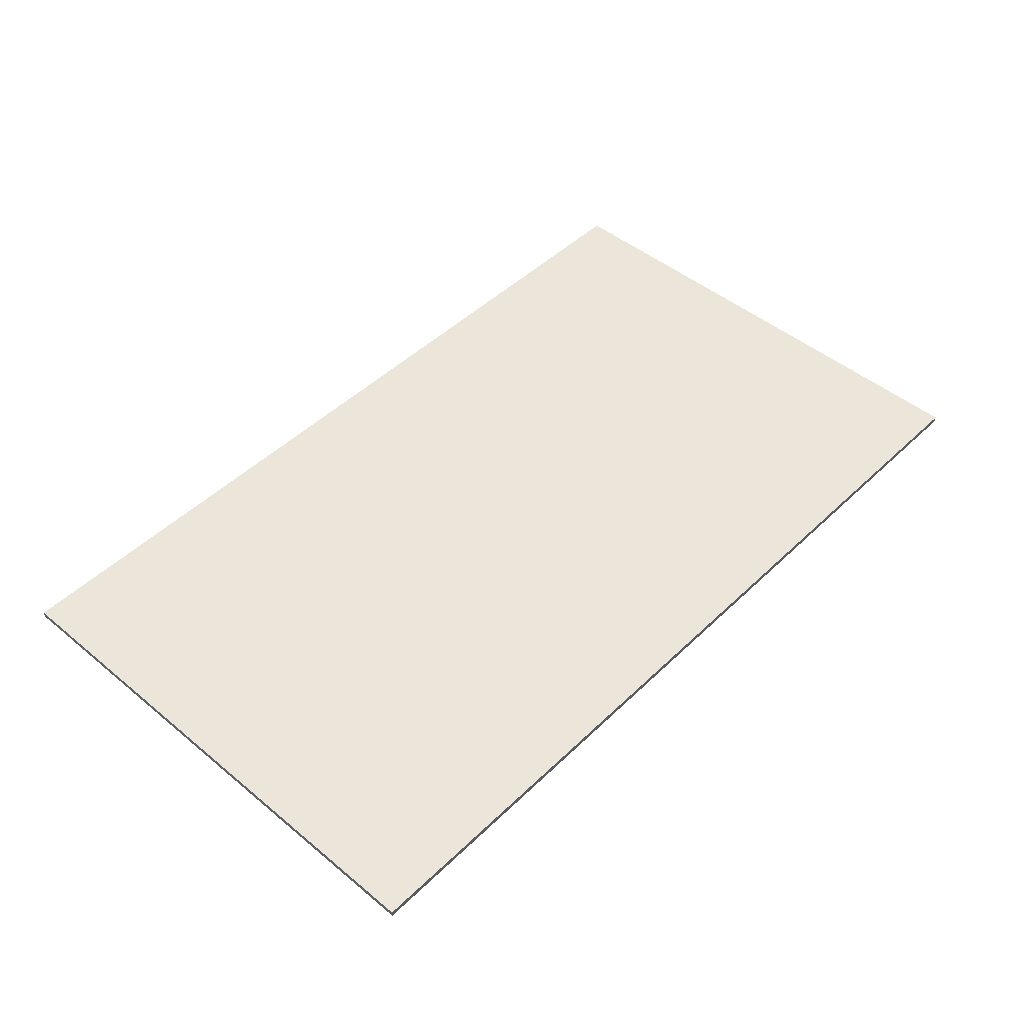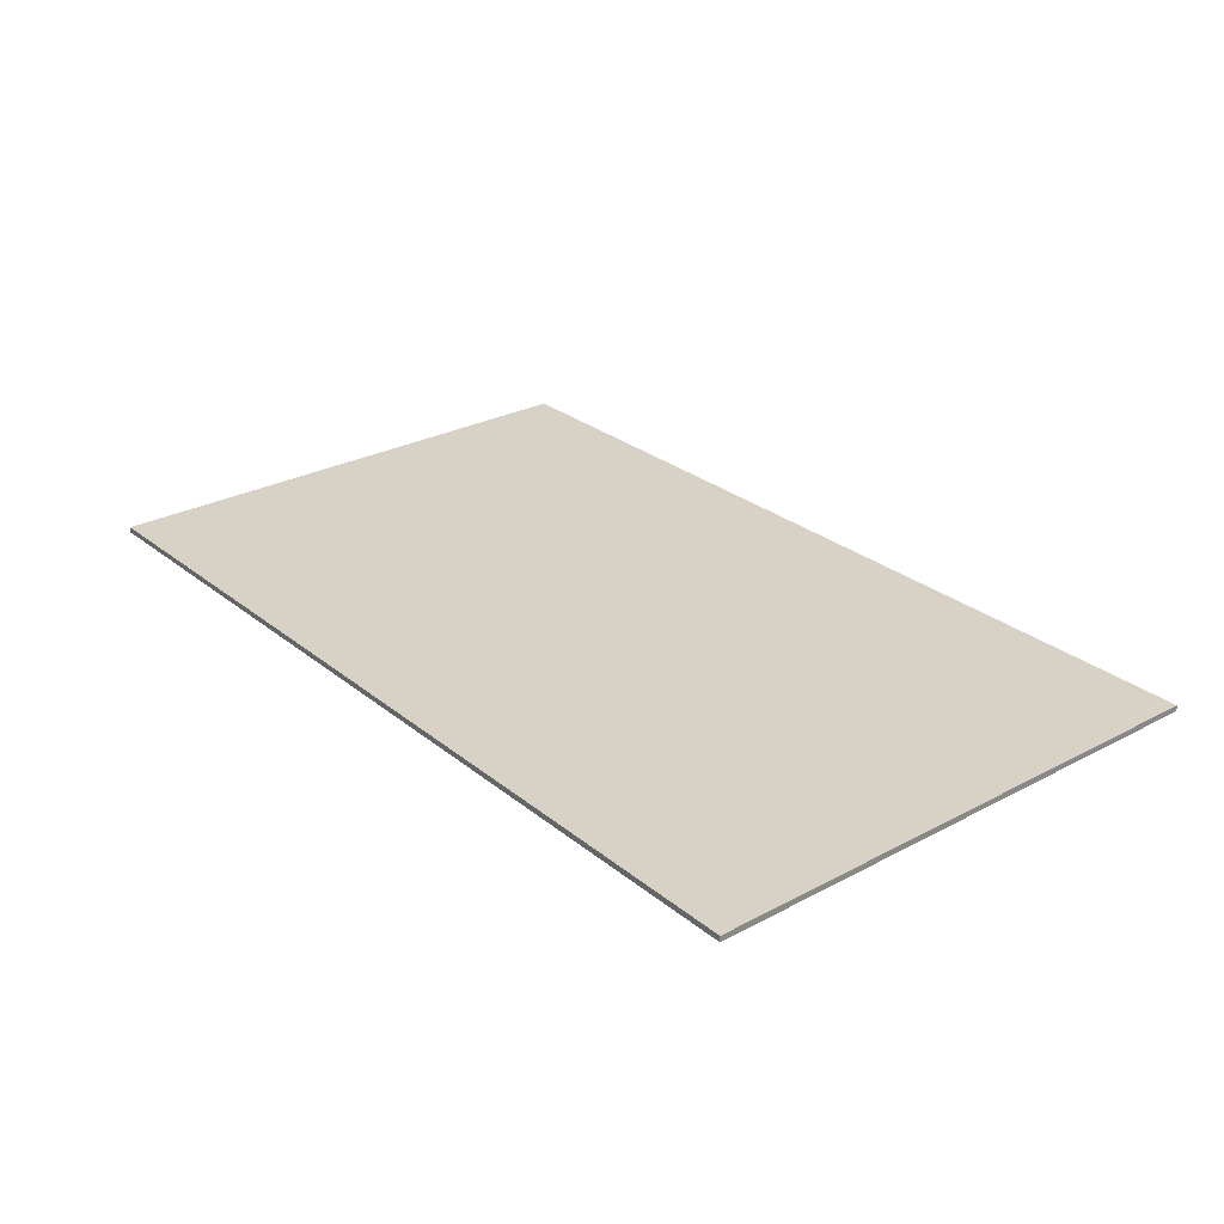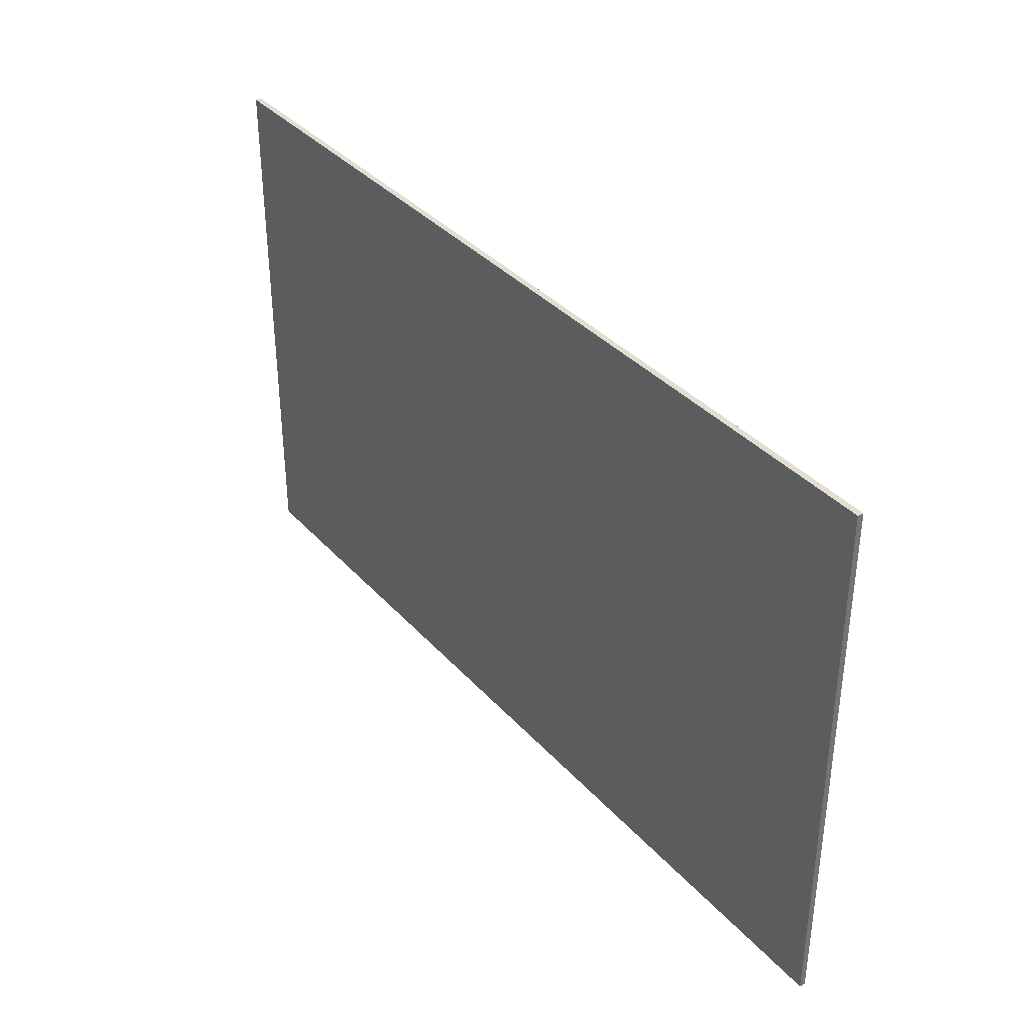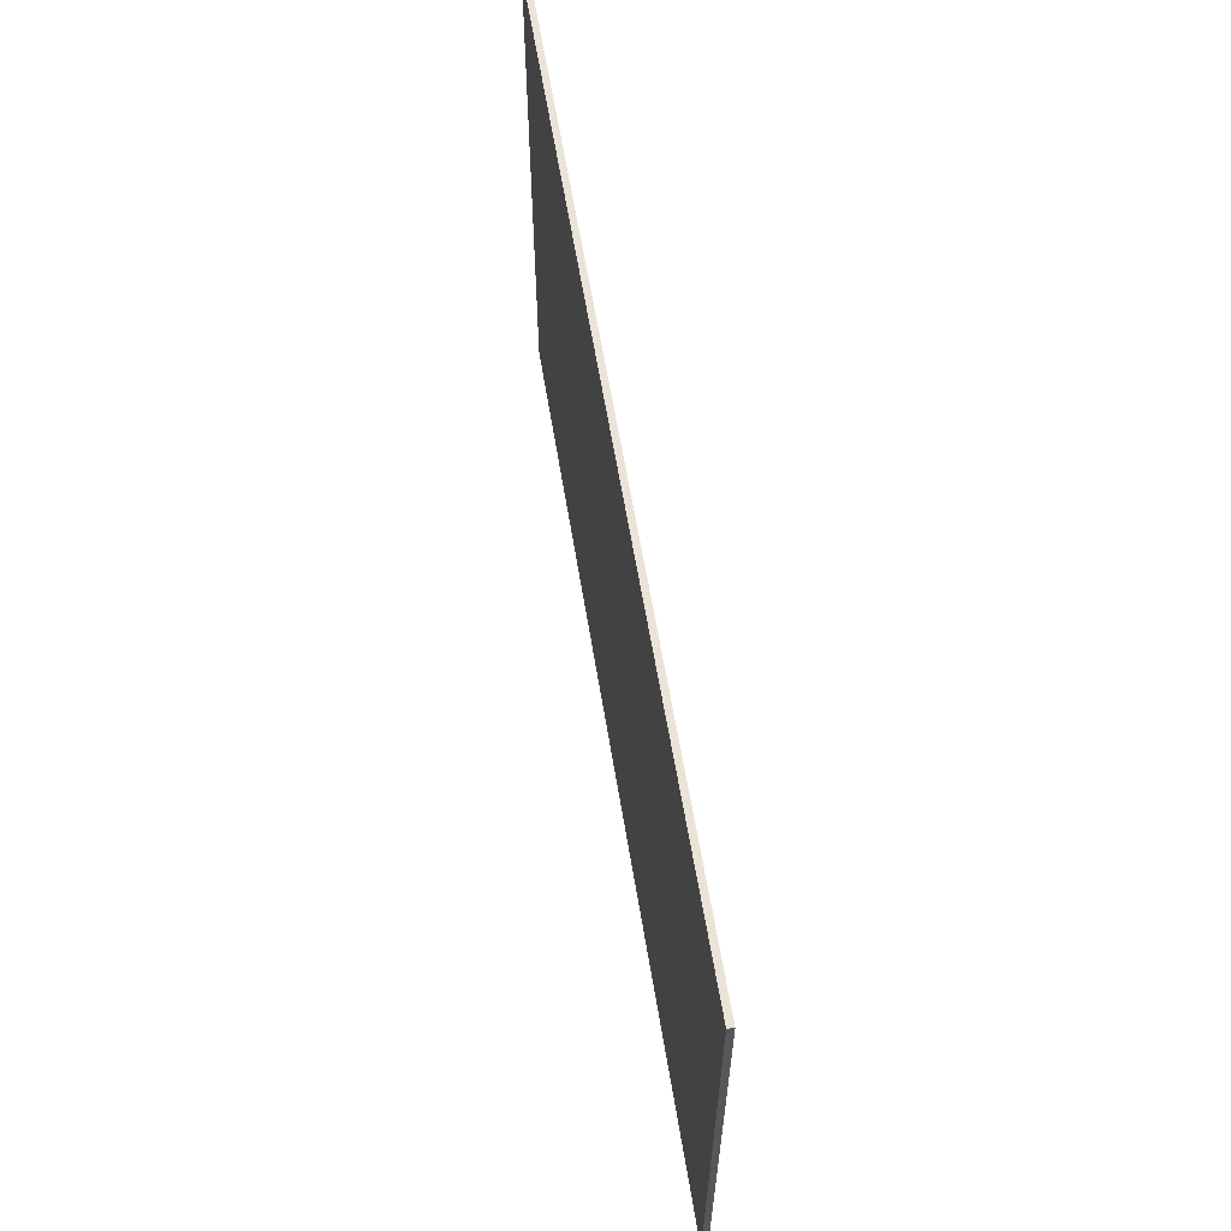
<metadata>
{"format":"obj","ext":"obj","renderer":"f3d","projection":"perspective","resolution":1024,"background":"white","views":[{"elev":47.4,"azim":-47.1,"up":"+Y"},{"elev":27.5,"azim":50.8,"up":"+Y"},{"elev":36.3,"azim":54.1,"up":"+Z"},{"elev":61.1,"azim":-99.3,"up":"+Z"}]}
</metadata>
<code>
v 0.36 -0.0125 0.36
v 0.04698 -0.0125 0.3569
v 0 -0.0125 0.36
v 0.36 -0.0125 0.36
v 0.09317 -0.0125 0.3477
v 0.04698 -0.0125 0.3569
v 0.36 -0.0125 0.36
v 0.1378 -0.0125 0.3326
v 0.09317 -0.0125 0.3477
v 0.36 -0.0125 0.36
v 0.18 -0.0125 0.3118
v 0.1378 -0.0125 0.3326
v 0.36 -0.0125 0.36
v 0.2192 -0.0125 0.2856
v 0.18 -0.0125 0.3118
v 0.36 -0.0125 0.36
v 0.2546 -0.0125 0.2546
v 0.2192 -0.0125 0.2856
v 0.36 -0.0125 0.36
v 0.2856 -0.0125 0.2192
v 0.2546 -0.0125 0.2546
v 0.36 -0.0125 0.36
v 0.3118 -0.0125 0.18
v 0.2856 -0.0125 0.2192
v 0.36 -0.0125 0.36
v 0.3326 -0.0125 0.1378
v 0.3118 -0.0125 0.18
v -0.36 -0.0125 0.36
v -0.04698 -0.0125 0.3569
v 0 -0.0125 0.36
v -0.36 -0.0125 0.36
v -0.09317 -0.0125 0.3477
v -0.04698 -0.0125 0.3569
v -0.36 -0.0125 0.36
v -0.1378 -0.0125 0.3326
v -0.09317 -0.0125 0.3477
v -0.36 -0.0125 0.36
v -0.18 -0.0125 0.3118
v -0.1378 -0.0125 0.3326
v -0.36 -0.0125 0.36
v -0.2192 -0.0125 0.2856
v -0.18 -0.0125 0.3118
v -0.36 -0.0125 0.36
v -0.2546 -0.0125 0.2546
v -0.2192 -0.0125 0.2856
v -0.36 -0.0125 0.36
v -0.2856 -0.0125 0.2192
v -0.2546 -0.0125 0.2546
v -0.36 -0.0125 0.36
v -0.3118 -0.0125 0.18
v -0.2856 -0.0125 0.2192
v -0.36 -0.0125 0.36
v -0.3326 -0.0125 0.1378
v -0.3118 -0.0125 0.18
v 0.36 -0.0125 -0.36
v 0.04698 -0.0125 -0.3569
v 0 -0.0125 -0.36
v 0.36 -0.0125 -0.36
v 0.09317 -0.0125 -0.3477
v 0.04698 -0.0125 -0.3569
v 0.36 -0.0125 -0.36
v 0.1378 -0.0125 -0.3326
v 0.09317 -0.0125 -0.3477
v 0.36 -0.0125 -0.36
v 0.18 -0.0125 -0.3118
v 0.1378 -0.0125 -0.3326
v 0.36 -0.0125 -0.36
v 0.2192 -0.0125 -0.2856
v 0.18 -0.0125 -0.3118
v 0.36 -0.0125 -0.36
v 0.2546 -0.0125 -0.2546
v 0.2192 -0.0125 -0.2856
v 0.36 -0.0125 -0.36
v 0.2856 -0.0125 -0.2192
v 0.2546 -0.0125 -0.2546
v 0.36 -0.0125 -0.36
v 0.3118 -0.0125 -0.18
v 0.2856 -0.0125 -0.2192
v 0.36 -0.0125 -0.36
v 0.3326 -0.0125 -0.1378
v 0.3118 -0.0125 -0.18
v -0.36 -0.0125 -0.36
v -0.04698 -0.0125 -0.3569
v 0 -0.0125 -0.36
v -0.36 -0.0125 -0.36
v -0.09317 -0.0125 -0.3477
v -0.04698 -0.0125 -0.3569
v -0.36 -0.0125 -0.36
v -0.1378 -0.0125 -0.3326
v -0.09317 -0.0125 -0.3477
v -0.36 -0.0125 -0.36
v -0.18 -0.0125 -0.3118
v -0.1378 -0.0125 -0.3326
v -0.36 -0.0125 -0.36
v -0.2192 -0.0125 -0.2856
v -0.18 -0.0125 -0.3118
v -0.36 -0.0125 -0.36
v -0.2546 -0.0125 -0.2546
v -0.2192 -0.0125 -0.2856
v -0.36 -0.0125 -0.36
v -0.2856 -0.0125 -0.2192
v -0.2546 -0.0125 -0.2546
v -0.36 -0.0125 -0.36
v -0.3118 -0.0125 -0.18
v -0.2856 -0.0125 -0.2192
v -0.36 -0.0125 -0.36
v -0.3326 -0.0125 -0.1378
v -0.3118 -0.0125 -0.18
v 0.9 -0.0125 0.36
v 0.9 -0.0125 0
v 0.5715 -0.0125 0.36
v 0.5715 -0.0125 -0.36
v 0.9 -0.0125 0
v 0.9 -0.0125 -0.36
v -0.5715 -0.0125 0.36
v -0.9 -0.0125 0
v -0.9 -0.0125 0.36
v -0.9 -0.0125 -0.36
v -0.9 -0.0125 0
v -0.5715 -0.0125 -0.36
v 0.2025 -0.0125 0
v 0.1432 -0.0125 -0.1432
v 0 -0.0125 -0.2025
v 0.2025 -0.0125 0
v 0.1432 -0.0125 0.1432
v 0 -0.0125 0.2025
v -0.2025 -0.0125 0
v -0.1432 -0.0125 -0.1432
v 0 -0.0125 -0.2025
v -0.2025 -0.0125 0
v -0.1432 -0.0125 0.1432
v 0 -0.0125 0.2025
v 0.072 -0.0125 0.072
v 0.05091 -0.0125 0.05091
v 0.072 -0.0125 0
v 0.072 -0.0125 0.072
v 0 -0.0125 0.072
v 0.05091 -0.0125 0.05091
v -0.072 -0.0125 0.072
v -0.05091 -0.0125 0.05091
v 0 -0.0125 0.072
v -0.072 -0.0125 0.072
v -0.072 -0.0125 0
v -0.05091 -0.0125 0.05091
v -0.072 -0.0125 -0.072
v -0.05091 -0.0125 -0.05091
v -0.072 -0.0125 0
v -0.072 -0.0125 -0.072
v 0 -0.0125 -0.072
v -0.05091 -0.0125 -0.05091
v 0.072 -0.0125 -0.072
v 0.05091 -0.0125 -0.05091
v 0 -0.0125 -0.072
v 0.072 -0.0125 -0.072
v 0.072 -0.0125 0
v 0.05091 -0.0125 -0.05091
v 0 -0.0125 -0.2025
v -0.072 -0.0125 -0.072
v 0.072 -0.0125 -0.072
v 0 -0.0125 -0.2025
v 0.072 -0.0125 -0.072
v 0.2025 -0.0125 0
v 0.2025 -0.0125 0
v 0.072 -0.0125 -0.072
v 0.072 -0.0125 0.072
v 0.2025 -0.0125 0
v 0.072 -0.0125 0.072
v 0 -0.0125 0.2025
v -0.2025 -0.0125 0
v -0.072 -0.0125 0.072
v -0.072 -0.0125 -0.072
v 0.072 -0.0125 0.072
v -0.072 -0.0125 0.072
v 0 -0.0125 0.2025
v -0.072 -0.0125 0.072
v -0.2025 -0.0125 0
v 0 -0.0125 0.2025
v -0.072 -0.0125 -0.072
v 0 -0.0125 -0.2025
v -0.2025 -0.0125 0
v 0.3326 -0.0125 -0.1378
v 0.3492 -0.0125 -0.0855
v 0.612 -0.0125 -0.0855
v 0.36 -0.0125 -0.36
v 0.3326 -0.0125 0.1378
v 0.36 -0.0125 0.36
v 0.612 -0.0125 0.0855
v 0.3492 -0.0125 0.0855
v -0.3326 -0.0125 -0.1378
v -0.36 -0.0125 -0.36
v -0.612 -0.0125 -0.0855
v -0.3492 -0.0125 -0.0855
v -0.612 -0.0125 0.0855
v -0.36 -0.0125 0.36
v -0.3326 -0.0125 0.1378
v -0.3492 -0.0125 0.0855
v 0 -0.0125 0.36
v 0.04698 -0.0125 0.3569
v 0.09317 -0.0125 0.3477
v 0 -0.0125 0.36
v 0.09317 -0.0125 0.3477
v 0.1378 -0.0125 0.3326
v 0 -0.0125 0.36
v 0.1378 -0.0125 0.3326
v 0.18 -0.0125 0.3118
v 0 -0.0125 0.36
v 0.18 -0.0125 0.3118
v 0.2192 -0.0125 0.2856
v 0 -0.0125 0.36
v 0.2192 -0.0125 0.2856
v 0.2546 -0.0125 0.2546
v 0 -0.0125 0.36
v 0.2546 -0.0125 0.2546
v 0.2856 -0.0125 0.2192
v 0 -0.0125 0.36
v 0.2856 -0.0125 0.2192
v 0.3118 -0.0125 0.18
v 0 -0.0125 0.36
v 0.3118 -0.0125 0.18
v 0.3326 -0.0125 0.1378
v 0 -0.0125 0.36
v -0.04698 -0.0125 0.3569
v -0.09317 -0.0125 0.3477
v 0 -0.0125 0.36
v -0.09317 -0.0125 0.3477
v -0.1378 -0.0125 0.3326
v 0 -0.0125 0.36
v -0.1378 -0.0125 0.3326
v -0.18 -0.0125 0.3118
v 0 -0.0125 0.36
v -0.18 -0.0125 0.3118
v -0.2192 -0.0125 0.2856
v 0 -0.0125 0.36
v -0.2192 -0.0125 0.2856
v -0.2546 -0.0125 0.2546
v 0 -0.0125 0.36
v -0.2546 -0.0125 0.2546
v -0.2856 -0.0125 0.2192
v 0 -0.0125 0.36
v -0.2856 -0.0125 0.2192
v -0.3118 -0.0125 0.18
v 0 -0.0125 0.36
v -0.3118 -0.0125 0.18
v -0.3326 -0.0125 0.1378
v 0 -0.0125 -0.36
v 0.04698 -0.0125 -0.3569
v 0.09317 -0.0125 -0.3477
v 0 -0.0125 -0.36
v 0.09317 -0.0125 -0.3477
v 0.1378 -0.0125 -0.3326
v 0 -0.0125 -0.36
v 0.1378 -0.0125 -0.3326
v 0.18 -0.0125 -0.3118
v 0 -0.0125 -0.36
v 0.18 -0.0125 -0.3118
v 0.2192 -0.0125 -0.2856
v 0 -0.0125 -0.36
v 0.2192 -0.0125 -0.2856
v 0.2546 -0.0125 -0.2546
v 0 -0.0125 -0.36
v 0.2546 -0.0125 -0.2546
v 0.2856 -0.0125 -0.2192
v 0 -0.0125 -0.36
v 0.2856 -0.0125 -0.2192
v 0.3118 -0.0125 -0.18
v 0 -0.0125 -0.36
v 0.3118 -0.0125 -0.18
v 0.3326 -0.0125 -0.1378
v 0 -0.0125 -0.36
v -0.04698 -0.0125 -0.3569
v -0.09317 -0.0125 -0.3477
v 0 -0.0125 -0.36
v -0.09317 -0.0125 -0.3477
v -0.1378 -0.0125 -0.3326
v 0 -0.0125 -0.36
v -0.1378 -0.0125 -0.3326
v -0.18 -0.0125 -0.3118
v 0 -0.0125 -0.36
v -0.18 -0.0125 -0.3118
v -0.2192 -0.0125 -0.2856
v 0 -0.0125 -0.36
v -0.2192 -0.0125 -0.2856
v -0.2546 -0.0125 -0.2546
v 0 -0.0125 -0.36
v -0.2546 -0.0125 -0.2546
v -0.2856 -0.0125 -0.2192
v 0 -0.0125 -0.36
v -0.2856 -0.0125 -0.2192
v -0.3118 -0.0125 -0.18
v 0 -0.0125 -0.36
v -0.3118 -0.0125 -0.18
v -0.3326 -0.0125 -0.1378
v 0.2025 -0.0125 -0.2025
v 0.1432 -0.0125 -0.1432
v 0.2025 -0.0125 0
v 0.2025 -0.0125 -0.2025
v 0 -0.0125 -0.2025
v 0.1432 -0.0125 -0.1432
v -0.2025 -0.0125 -0.2025
v -0.1432 -0.0125 -0.1432
v 0 -0.0125 -0.2025
v -0.2025 -0.0125 -0.2025
v -0.2025 -0.0125 0
v -0.1432 -0.0125 -0.1432
v -0.2025 -0.0125 0.2025
v -0.1432 -0.0125 0.1432
v -0.2025 -0.0125 0
v -0.2025 -0.0125 0.2025
v 0 -0.0125 0.2025
v -0.1432 -0.0125 0.1432
v 0.2025 -0.0125 0.2025
v 0.1432 -0.0125 0.1432
v 0 -0.0125 0.2025
v 0.2025 -0.0125 0.2025
v 0.2025 -0.0125 0
v 0.1432 -0.0125 0.1432
v 0 -0.0125 0
v 0.072 -0.0125 0
v 0.05091 -0.0125 0.05091
v 0 -0.0125 0
v 0.05091 -0.0125 0.05091
v 0 -0.0125 0.072
v 0 -0.0125 0
v 0 -0.0125 0.072
v -0.05091 -0.0125 0.05091
v 0 -0.0125 0
v -0.05091 -0.0125 0.05091
v -0.072 -0.0125 0
v 0 -0.0125 0
v -0.072 -0.0125 0
v -0.05091 -0.0125 -0.05091
v 0 -0.0125 0
v -0.05091 -0.0125 -0.05091
v 0 -0.0125 -0.072
v 0 -0.0125 0
v 0 -0.0125 -0.072
v 0.05091 -0.0125 -0.05091
v 0 -0.0125 0
v 0.05091 -0.0125 -0.05091
v 0.072 -0.0125 0
v 0.2025 -0.0125 -0.2025
v 0 -0.0125 -0.36
v -0.2025 -0.0125 -0.2025
v 0 -0.0125 -0.36
v 0.2025 -0.0125 -0.2025
v 0.3326 -0.0125 -0.1378
v 0.3492 -0.0125 0.0855
v 0.3492 -0.0125 -0.0855
v 0.2025 -0.0125 -0.2025
v 0.2025 -0.0125 0.2025
v -0.2025 -0.0125 -0.2025
v 0 -0.0125 -0.36
v -0.3326 -0.0125 -0.1378
v 0.3326 -0.0125 0.1378
v 0.2025 -0.0125 0.2025
v 0 -0.0125 0.36
v 0 -0.0125 0.36
v 0.2025 -0.0125 0.2025
v -0.2025 -0.0125 0.2025
v -0.2025 -0.0125 0.2025
v -0.3326 -0.0125 0.1378
v 0 -0.0125 0.36
v -0.3492 -0.0125 0.0855
v -0.2025 -0.0125 0.2025
v -0.2025 -0.0125 -0.2025
v -0.3492 -0.0125 -0.0855
v -0.612 -0.0125 -0.0855
v -0.36 -0.0125 -0.36
v -0.5715 -0.0125 -0.36
v -0.9 -0.0125 0
v -0.9 -0.0125 0
v -0.5715 -0.0125 0.36
v -0.36 -0.0125 0.36
v -0.612 -0.0125 0.0855
v -0.3492 -0.0125 -0.0855
v -0.612 -0.0125 -0.0855
v -0.612 -0.0125 0.0855
v -0.3492 -0.0125 0.0855
v -0.612 -0.0125 0.0855
v -0.612 -0.0125 -0.0855
v -0.9 -0.0125 0
v 0.612 -0.0125 -0.0855
v 0.612 -0.0125 0.0855
v 0.9 -0.0125 0
v 0.5715 -0.0125 -0.36
v 0.36 -0.0125 -0.36
v 0.612 -0.0125 -0.0855
v 0.9 -0.0125 0
v 0.9 -0.0125 0
v 0.612 -0.0125 0.0855
v 0.36 -0.0125 0.36
v 0.5715 -0.0125 0.36
v 0.612 -0.0125 -0.0855
v 0.3492 -0.0125 -0.0855
v 0.3492 -0.0125 0.0855
v 0.612 -0.0125 0.0855
v 0.3326 -0.0125 -0.1378
v 0.2025 -0.0125 -0.2025
v 0.3492 -0.0125 -0.0855
v -0.2025 -0.0125 0.2025
v -0.3492 -0.0125 0.0855
v -0.3326 -0.0125 0.1378
v -0.3492 -0.0125 -0.0855
v -0.2025 -0.0125 -0.2025
v -0.3326 -0.0125 -0.1378
v 0.3492 -0.0125 0.0855
v 0.2025 -0.0125 0.2025
v 0.3326 -0.0125 0.1378
v 0.975 0 0.575
v 0.975 0 -0.575
v -0.975 0 -0.575
v -0.975 0 0.575
v -0.975 -0.0125 0.575
v 0.975 -0.0125 0.575
v 0.975 0 0.575
v -0.975 0 0.575
v -0.975 -0.0125 -0.575
v -0.975 -0.0125 0.575
v -0.975 0 0.575
v -0.975 0 -0.575
v 0.975 -0.0125 -0.575
v -0.975 -0.0125 -0.575
v -0.975 0 -0.575
v 0.975 0 -0.575
v 0.975 -0.0125 0.575
v 0.975 -0.0125 -0.575
v 0.975 0 -0.575
v 0.975 0 0.575
v -0.975 -0.0125 0.575
v -0.9 -0.0125 0.36
v 0.9 -0.0125 0.36
v 0.975 -0.0125 0.575
v 0.975 -0.0125 -0.575
v 0.9 -0.0125 -0.36
v -0.9 -0.0125 -0.36
v -0.975 -0.0125 -0.575
v 0.975 -0.0125 0.575
v 0.9 -0.0125 0.36
v 0.9 -0.0125 -0.36
v 0.975 -0.0125 -0.575
v -0.975 -0.0125 -0.575
v -0.9 -0.0125 -0.36
v -0.9 -0.0125 0.36
v -0.975 -0.0125 0.575
g mesh436548
f 1 3 2
f 4 6 5
f 7 9 8
f 10 12 11
f 13 15 14
f 16 18 17
f 19 21 20
f 22 24 23
f 25 27 26
g mesh436550
f 28 29 30
f 31 32 33
f 34 35 36
f 37 38 39
f 40 41 42
f 43 44 45
f 46 47 48
f 49 50 51
f 52 53 54
g mesh436552
f 55 56 57
f 58 59 60
f 61 62 63
f 64 65 66
f 67 68 69
f 70 71 72
f 73 74 75
f 76 77 78
f 79 80 81
g mesh436554
f 82 84 83
f 85 87 86
f 88 90 89
f 91 93 92
f 94 96 95
f 97 99 98
f 100 102 101
f 103 105 104
f 106 108 107
f 109 111 110
f 112 114 113
f 115 117 116
f 118 120 119
g mesh436556
f 121 123 122
g mesh436558
f 124 125 126
g mesh436560
f 127 128 129
g mesh436562
f 130 132 131
g mesh436564
f 133 134 135
f 136 137 138
f 139 140 141
f 142 143 144
f 145 146 147
f 148 149 150
f 151 152 153
f 154 155 156
f 157 159 158
f 160 162 161
f 163 165 164
f 166 168 167
f 169 171 170
f 172 174 173
f 175 177 176
f 178 180 179
f 181 183 182
f 183 181 184
f 185 187 186
f 187 185 188
f 189 191 190
f 191 189 192
f 193 195 194
f 195 193 196
g mesh436568
f 197 199 198
f 200 202 201
f 203 205 204
f 206 208 207
f 209 211 210
f 212 214 213
f 215 217 216
f 218 220 219
g mesh436570
f 221 222 223
f 224 225 226
f 227 228 229
f 230 231 232
f 233 234 235
f 236 237 238
f 239 240 241
f 242 243 244
g mesh436572
f 245 246 247
f 248 249 250
f 251 252 253
f 254 255 256
f 257 258 259
f 260 261 262
f 263 264 265
f 266 267 268
g mesh436574
f 269 271 270
f 272 274 273
f 275 277 276
f 278 280 279
f 281 283 282
f 284 286 285
f 287 289 288
f 290 292 291
g mesh436576
f 293 295 294
f 296 298 297
f 299 301 300
f 302 304 303
f 305 307 306
f 308 310 309
f 311 313 312
f 314 316 315
g mesh436578
f 317 318 319
f 320 321 322
f 323 324 325
f 326 327 328
f 329 330 331
f 332 333 334
f 335 336 337
f 338 339 340
f 341 343 342
f 344 346 345
f 347 349 348
f 349 347 350
f 351 353 352
f 354 356 355
f 357 359 358
f 360 362 361
f 363 365 364
f 365 363 366
f 367 369 368
f 369 367 370
f 371 373 372
f 373 371 374
f 375 377 376
f 377 375 378
f 379 381 380
f 382 384 383
f 385 387 386
f 387 385 388
f 389 391 390
f 391 389 392
f 393 395 394
f 395 393 396
f 397 399 398
f 400 402 401
f 403 405 404
f 406 408 407
g mesh436582
f 409 410 411
f 411 412 409
f 413 414 415
f 415 416 413
f 417 418 419
f 419 420 417
f 421 422 423
f 423 424 421
f 425 426 427
f 427 428 425
g mesh436584
f 429 430 431
f 431 432 429
f 433 434 435
f 435 436 433
f 437 438 439
f 439 440 437
f 441 442 443
f 443 444 441

</code>
